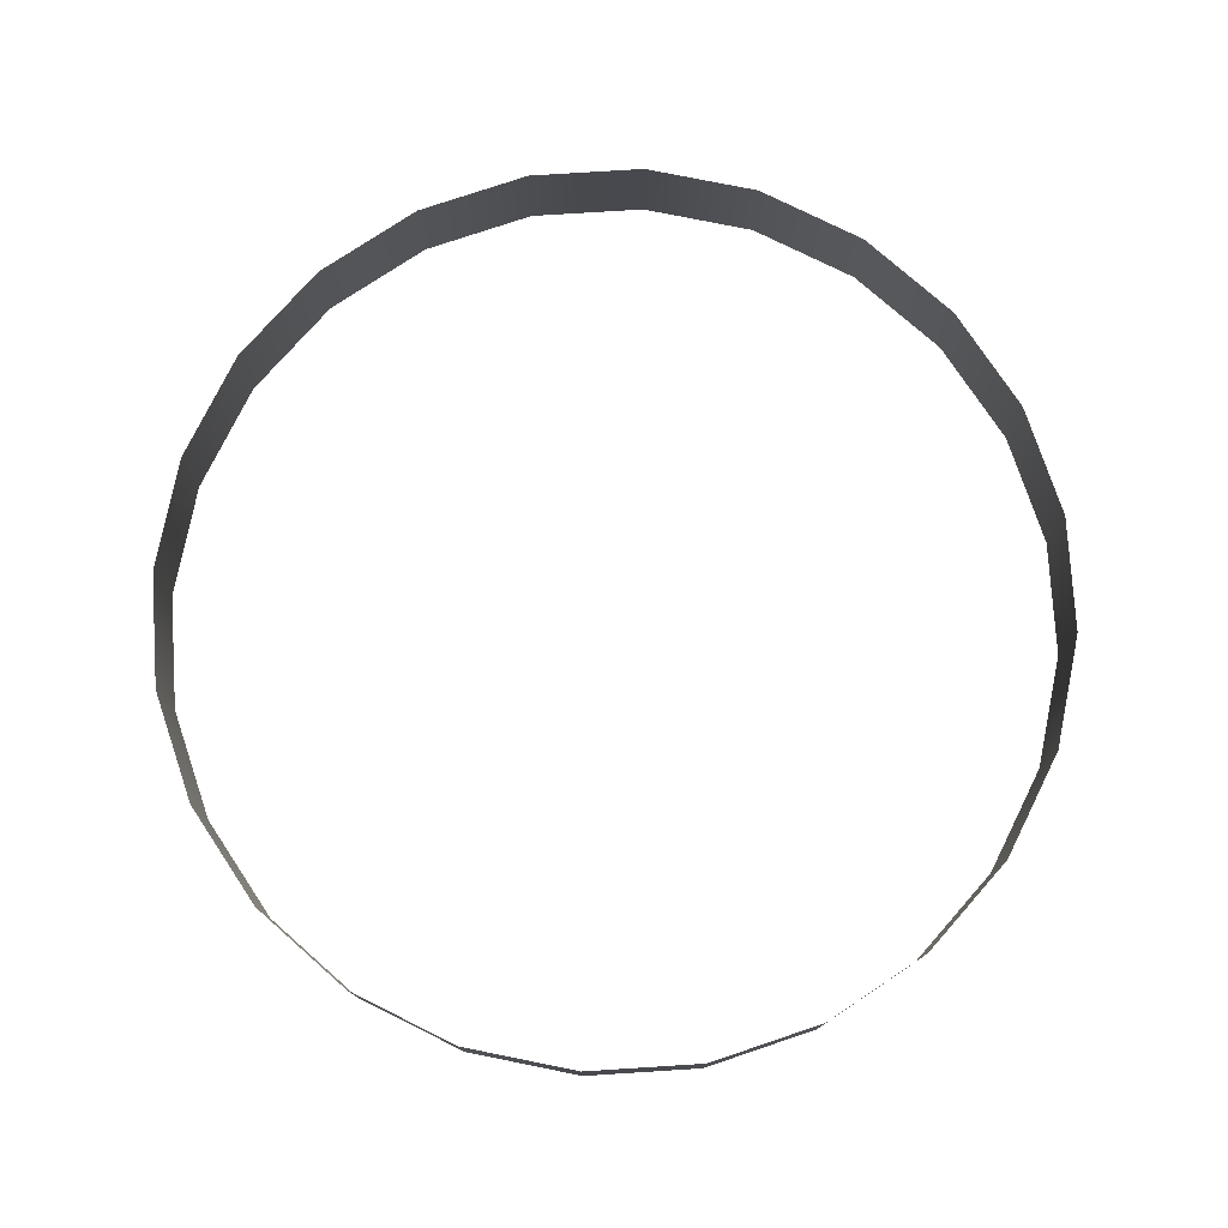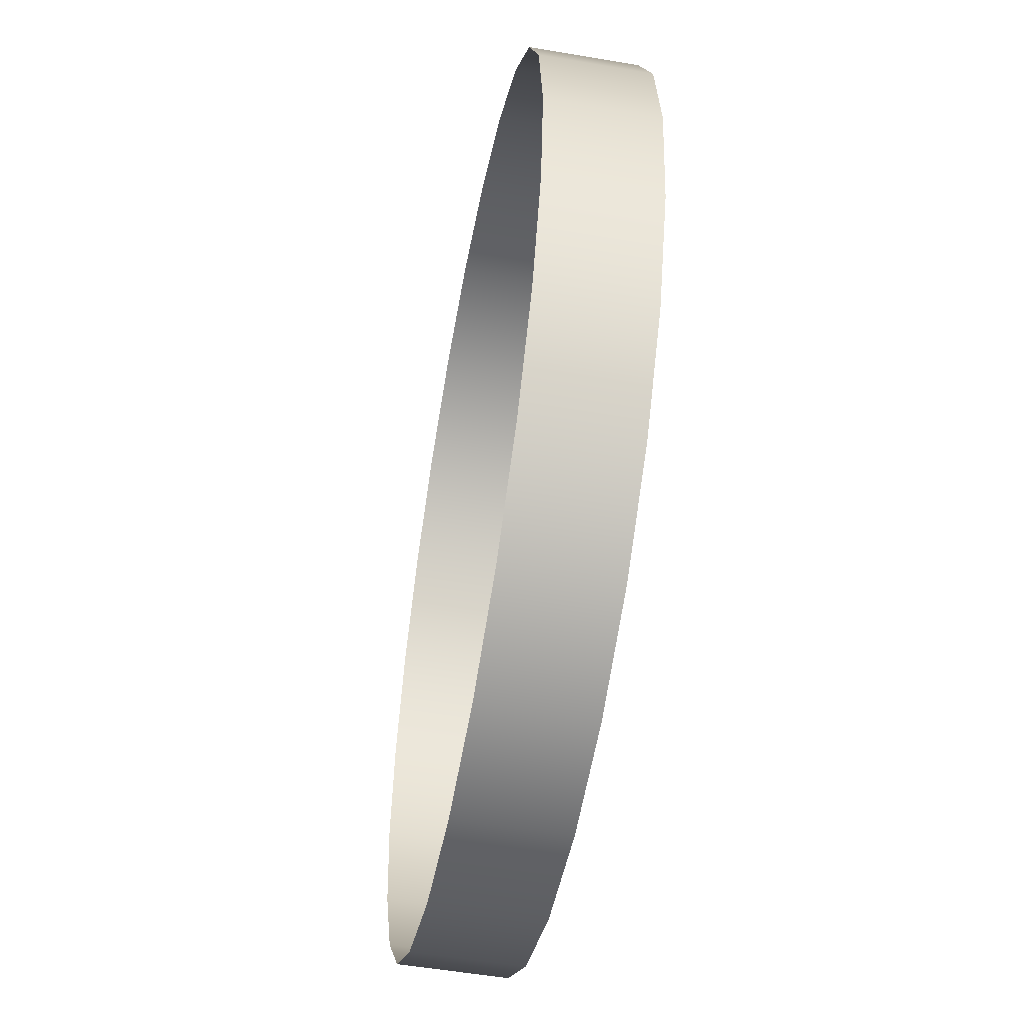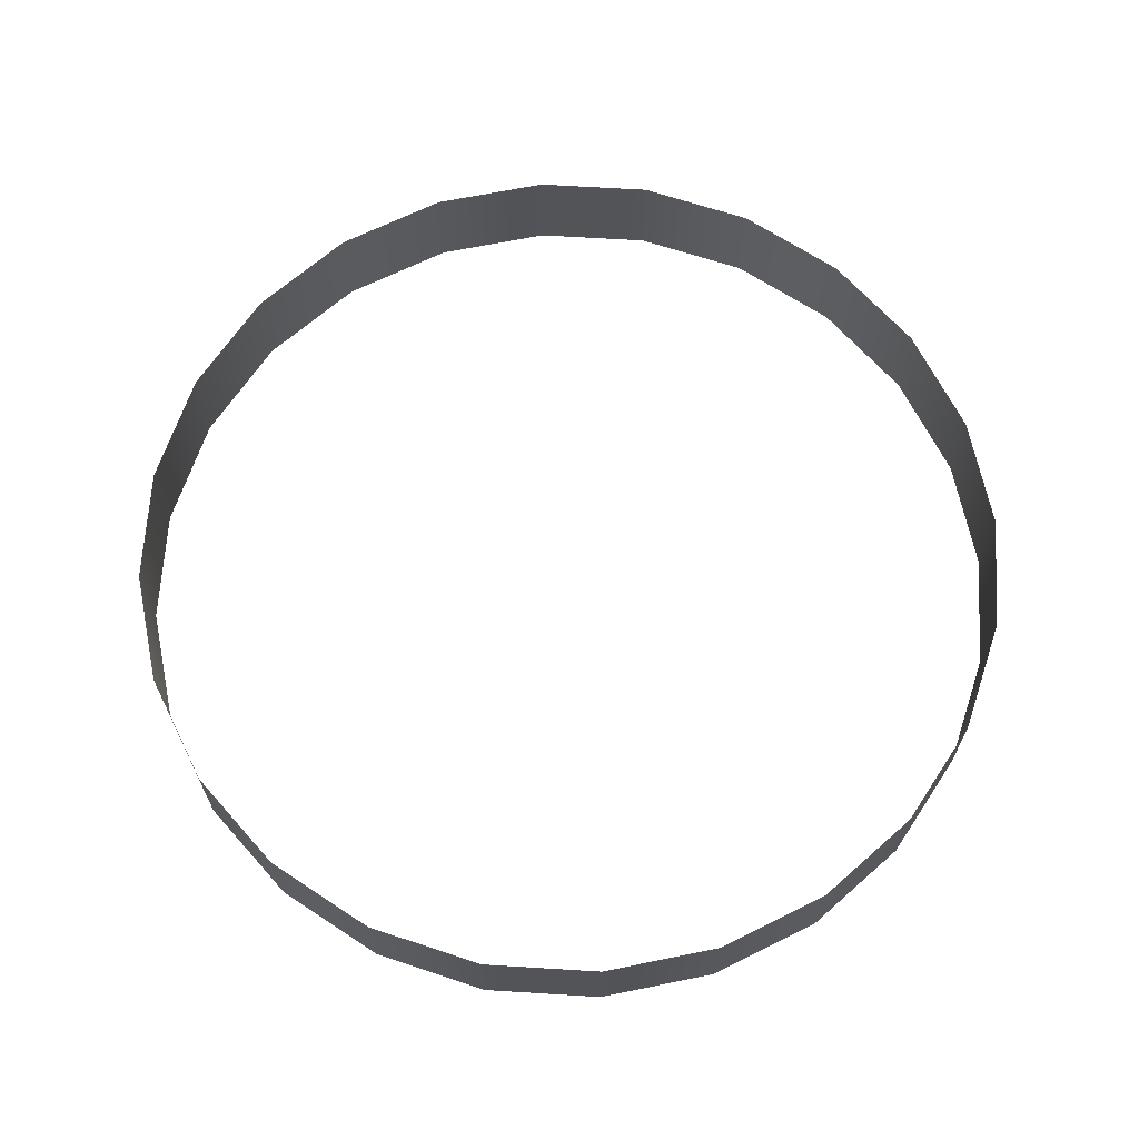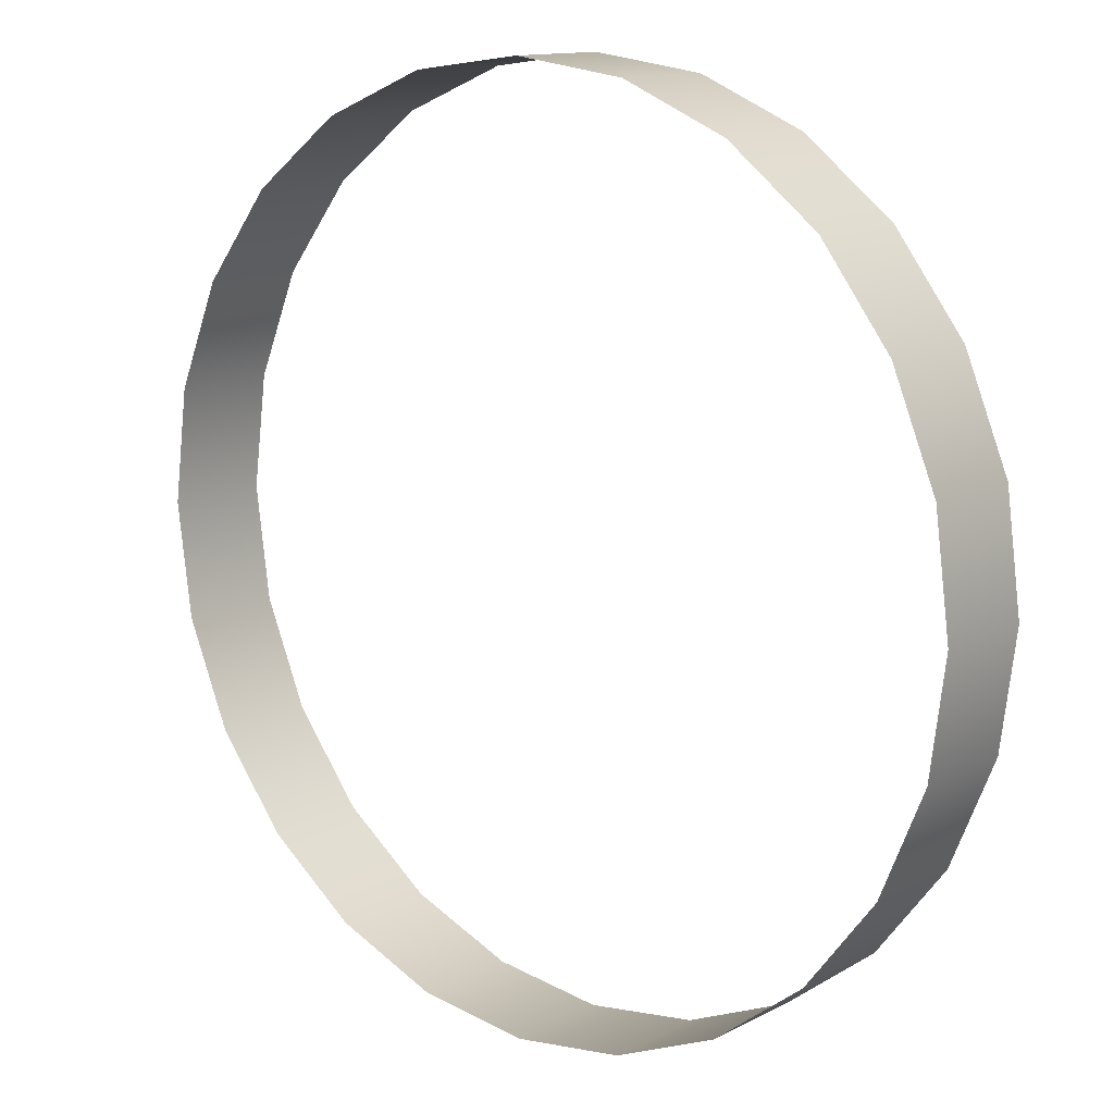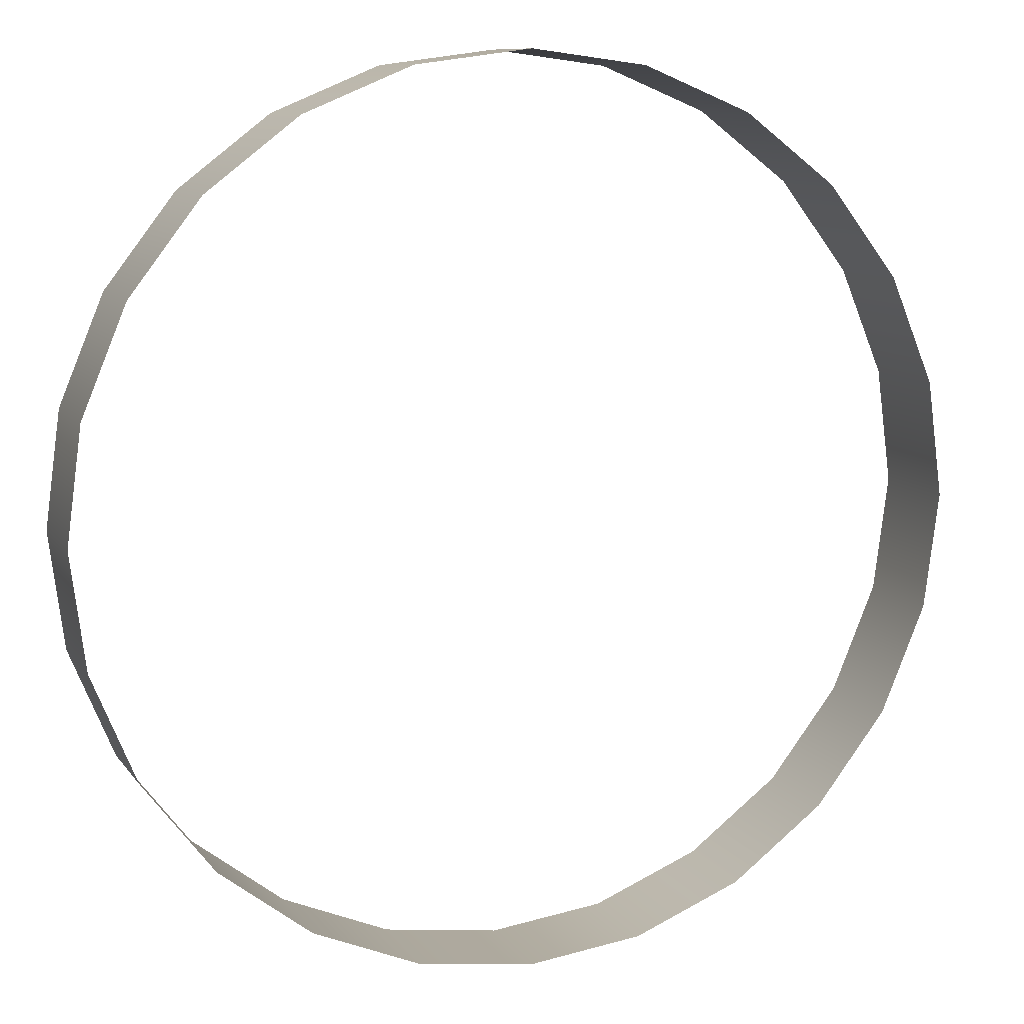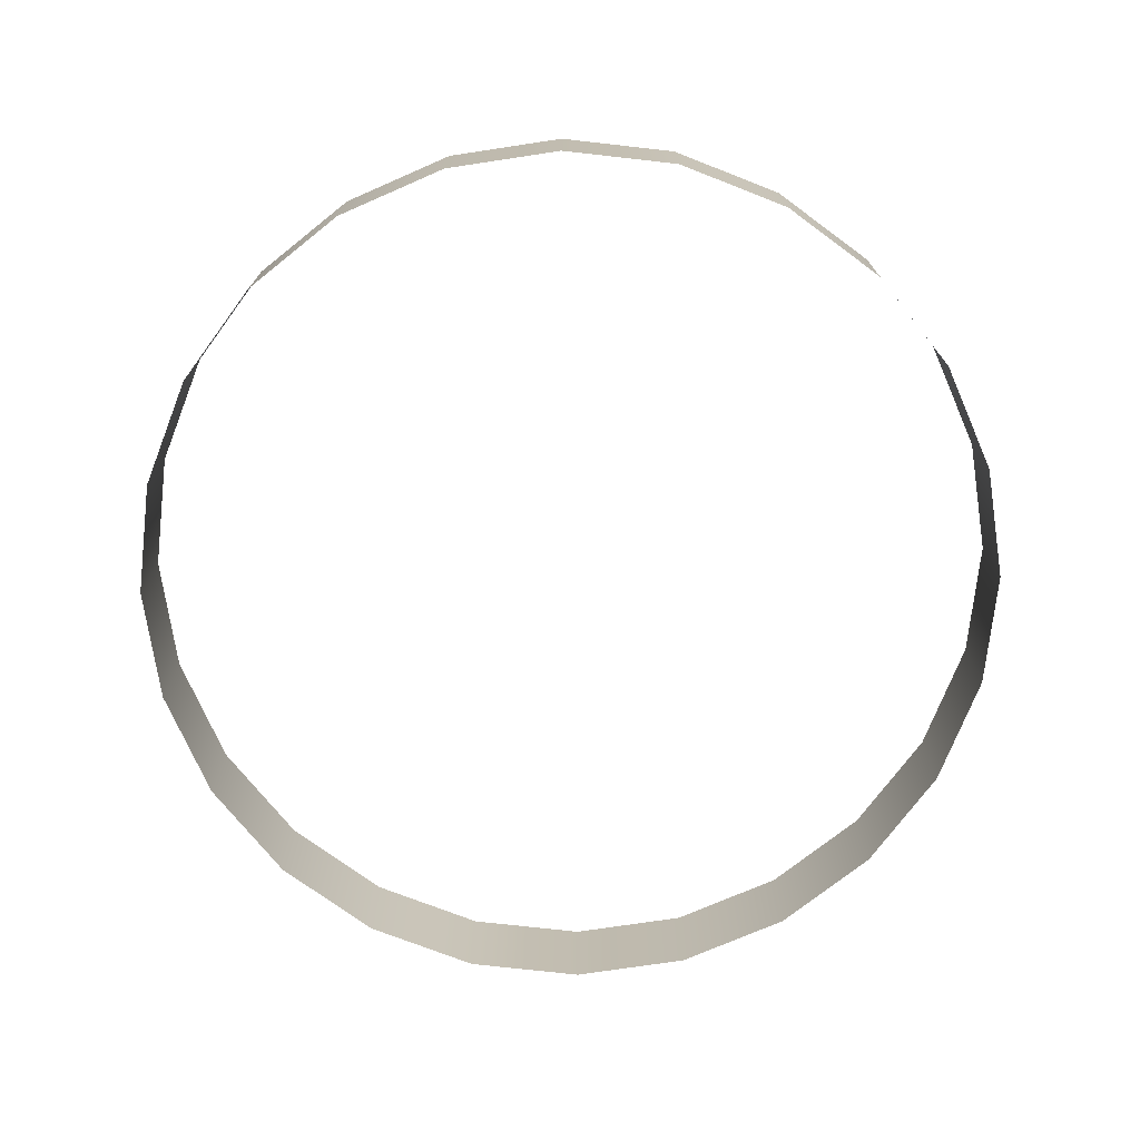
<metadata>
{"format":"obj","ext":"obj","renderer":"f3d","projection":"perspective","resolution":1024,"background":"white","views":[{"elev":77.3,"azim":153.9,"up":"+Y"},{"elev":-53.8,"azim":-100.3,"up":"+Z"},{"elev":66.6,"azim":-64.0,"up":"+Y"},{"elev":12.7,"azim":-139.8,"up":"+Z"},{"elev":9.8,"azim":159.6,"up":"+Z"},{"elev":-73.2,"azim":-73.9,"up":"+Y"}]}
</metadata>
<code>
o mesh
v 0.625 0.075 -1.258e-17
v 0.6037 0.075 0.1618
v 0.5413 0.075 0.3125
v 0.4419 0.075 0.4419
v 0.3125 0.075 0.5413
v 0.1618 0.075 0.6037
v -1.377e-17 0.075 0.625
v -0.1618 0.075 0.6037
v -0.3125 0.075 0.5413
v -0.4419 0.075 0.4419
v -0.5413 0.075 0.3125
v -0.6037 0.075 0.1618
v -0.625 0.075 6.396e-17
v -0.6037 0.075 -0.1618
v -0.5413 0.075 -0.3125
v -0.4419 0.075 -0.4419
v -0.3125 0.075 -0.5413
v -0.1618 0.075 -0.6037
v -1.669e-16 0.075 -0.625
v 0.1618 0.075 -0.6037
v 0.3125 0.075 -0.5413
v 0.4419 0.075 -0.4419
v 0.5413 0.075 -0.3125
v 0.6037 0.075 -0.1618
v 0.625 -0.075 -1.258e-17
v 0.6037 -0.075 0.1618
v 0.5413 -0.075 0.3125
v 0.4419 -0.075 0.4419
v 0.3125 -0.075 0.5413
v 0.1618 -0.075 0.6037
v -1.377e-17 -0.075 0.625
v -0.1618 -0.075 0.6037
v -0.3125 -0.075 0.5413
v -0.4419 -0.075 0.4419
v -0.5413 -0.075 0.3125
v -0.6037 -0.075 0.1618
v -0.625 -0.075 6.396e-17
v -0.6037 -0.075 -0.1618
v -0.5413 -0.075 -0.3125
v -0.4419 -0.075 -0.4419
v -0.3125 -0.075 -0.5413
v -0.1618 -0.075 -0.6037
v -1.669e-16 -0.075 -0.625
v 0.1618 -0.075 -0.6037
v 0.3125 -0.075 -0.5413
v 0.4419 -0.075 -0.4419
v 0.5413 -0.075 -0.3125
v 0.6037 -0.075 -0.1618
g mesh_image
f 1 25 48 24
f 2 26 25 1
f 3 27 26 2
f 4 28 27 3
f 5 29 28 4
f 6 30 29 5
f 7 31 30 6
f 8 32 31 7
f 9 33 32 8
f 10 34 33 9
f 11 35 34 10
f 12 36 35 11
f 13 37 36 12
f 14 38 37 13
f 15 39 38 14
f 16 40 39 15
f 17 41 40 16
f 18 42 41 17
f 19 43 42 18
f 20 44 43 19
f 21 45 44 20
f 22 46 45 21
f 23 47 46 22
f 24 48 47 23

</code>
